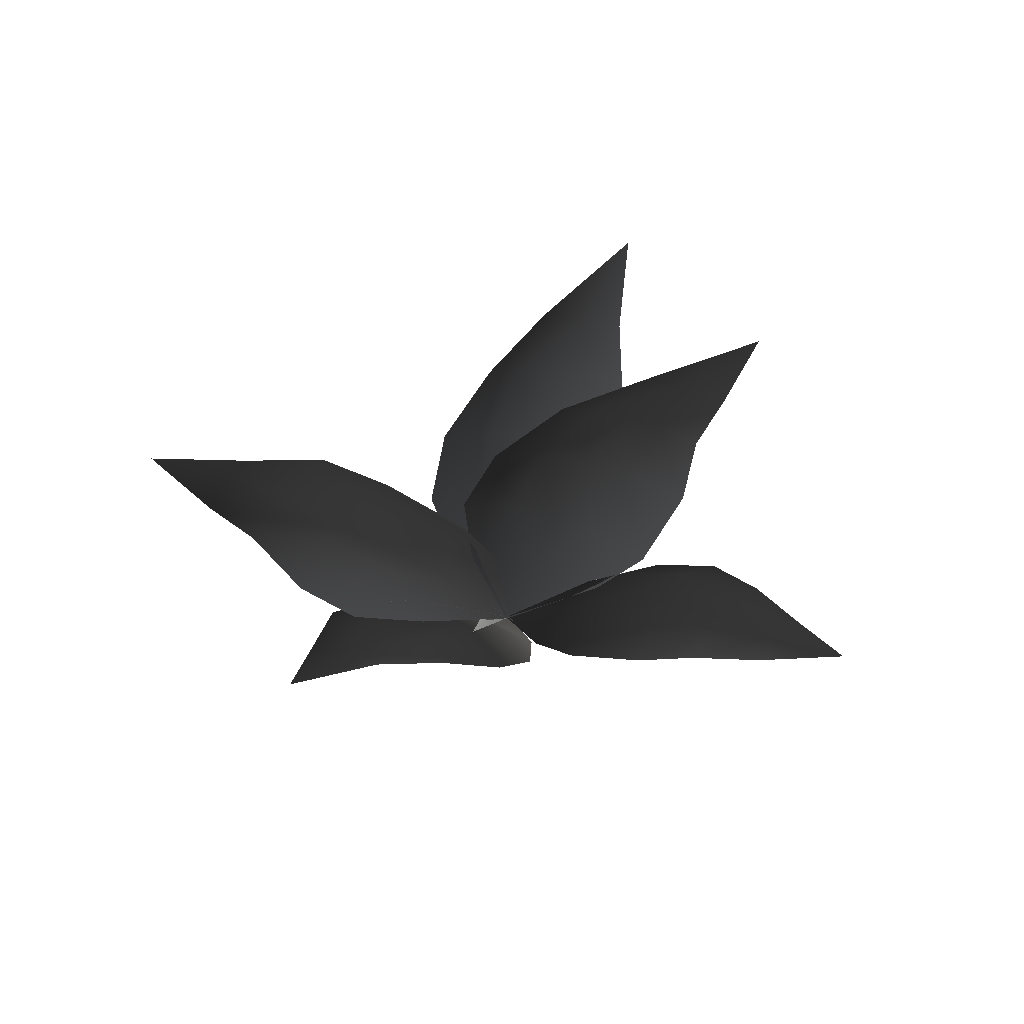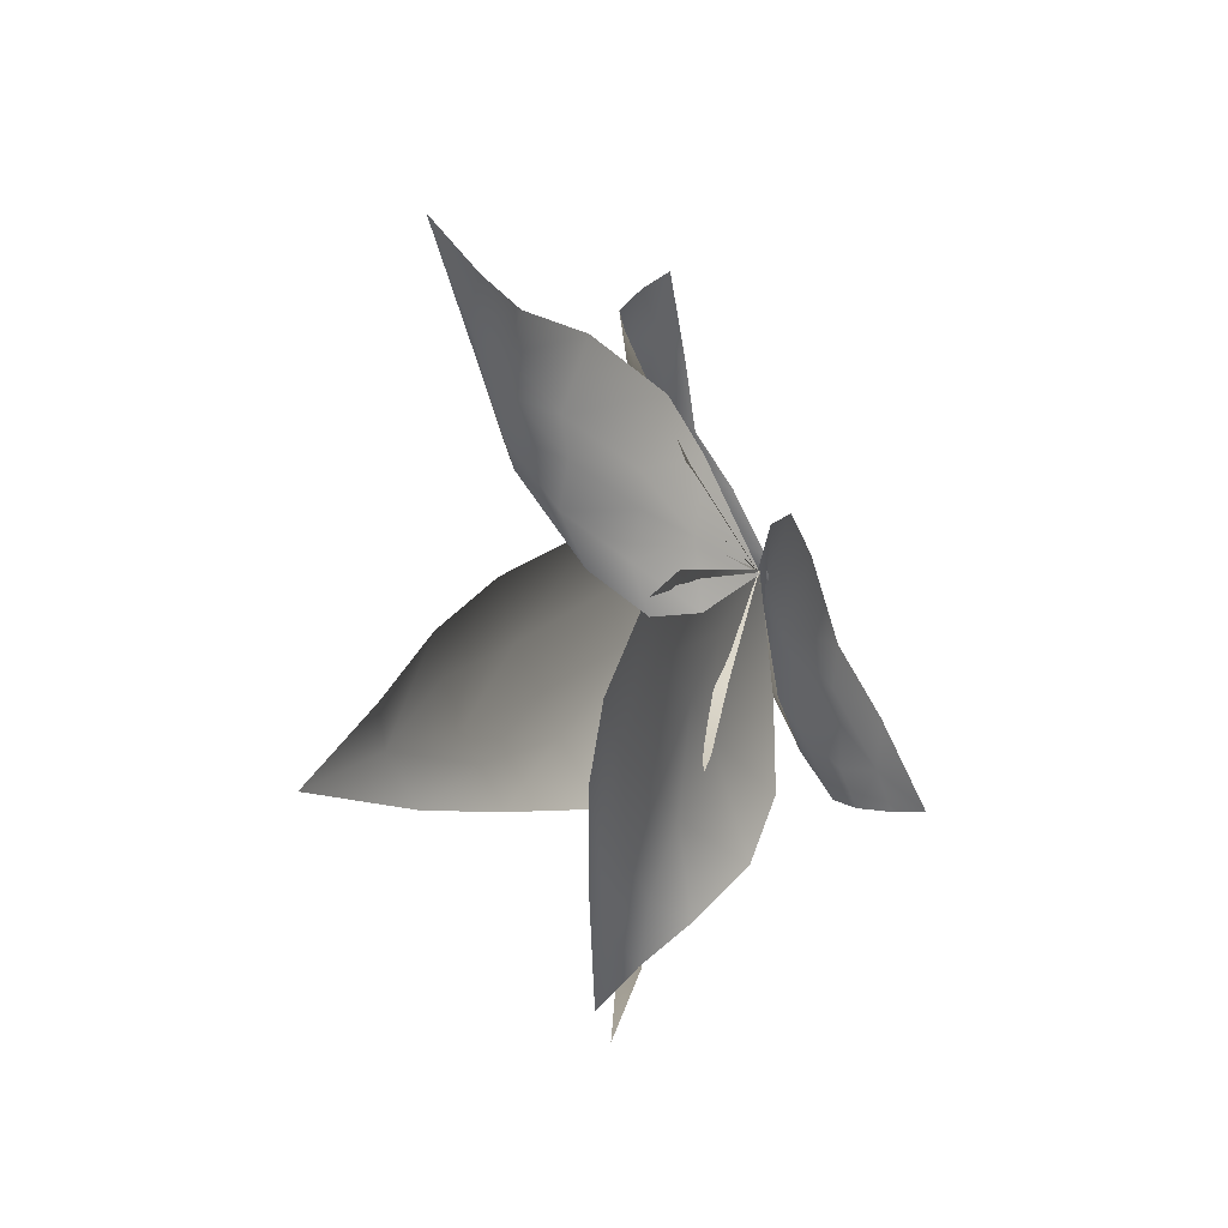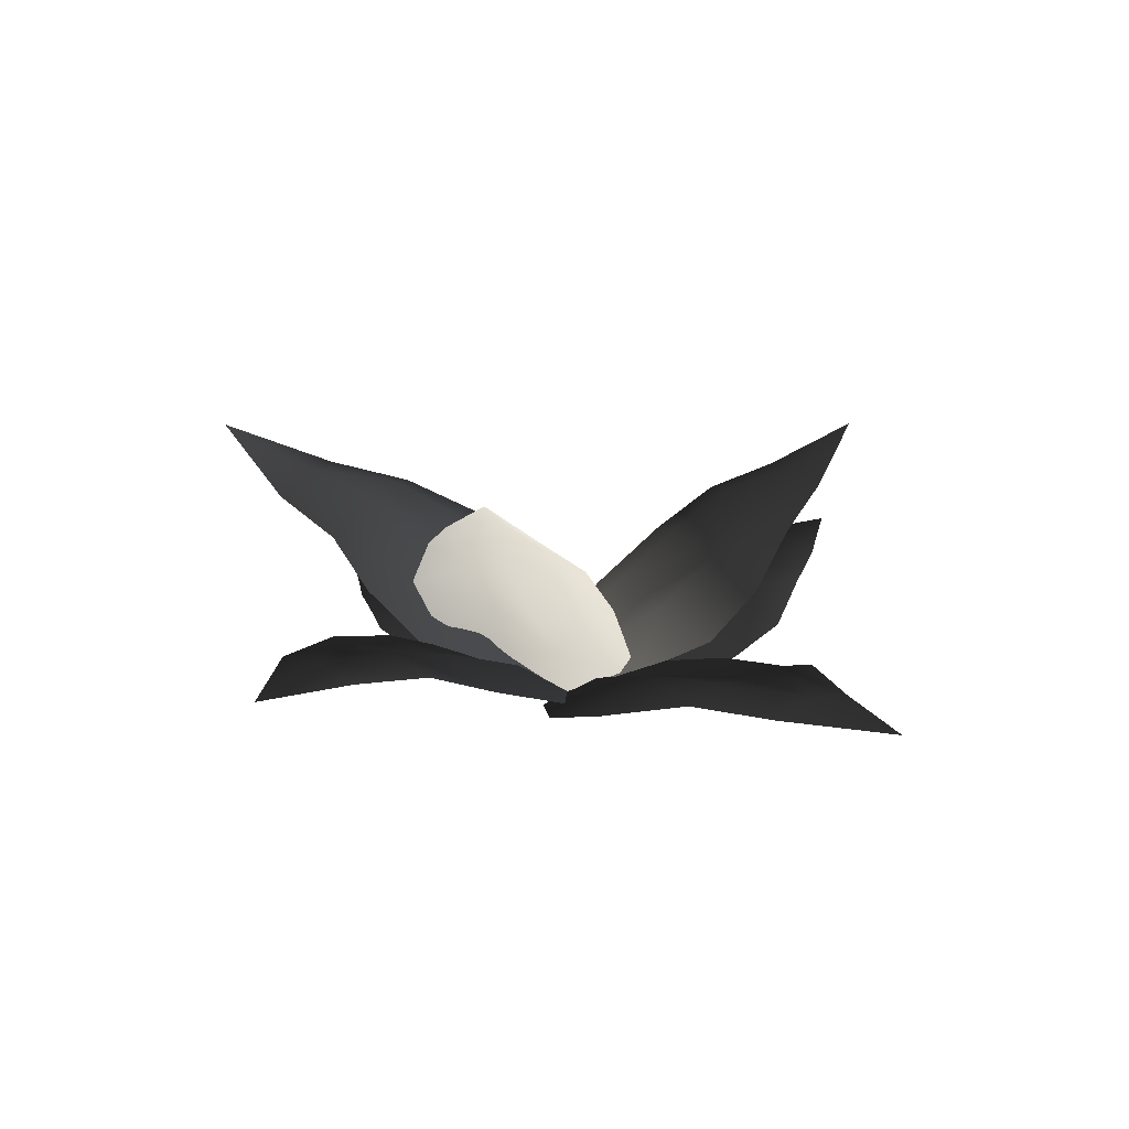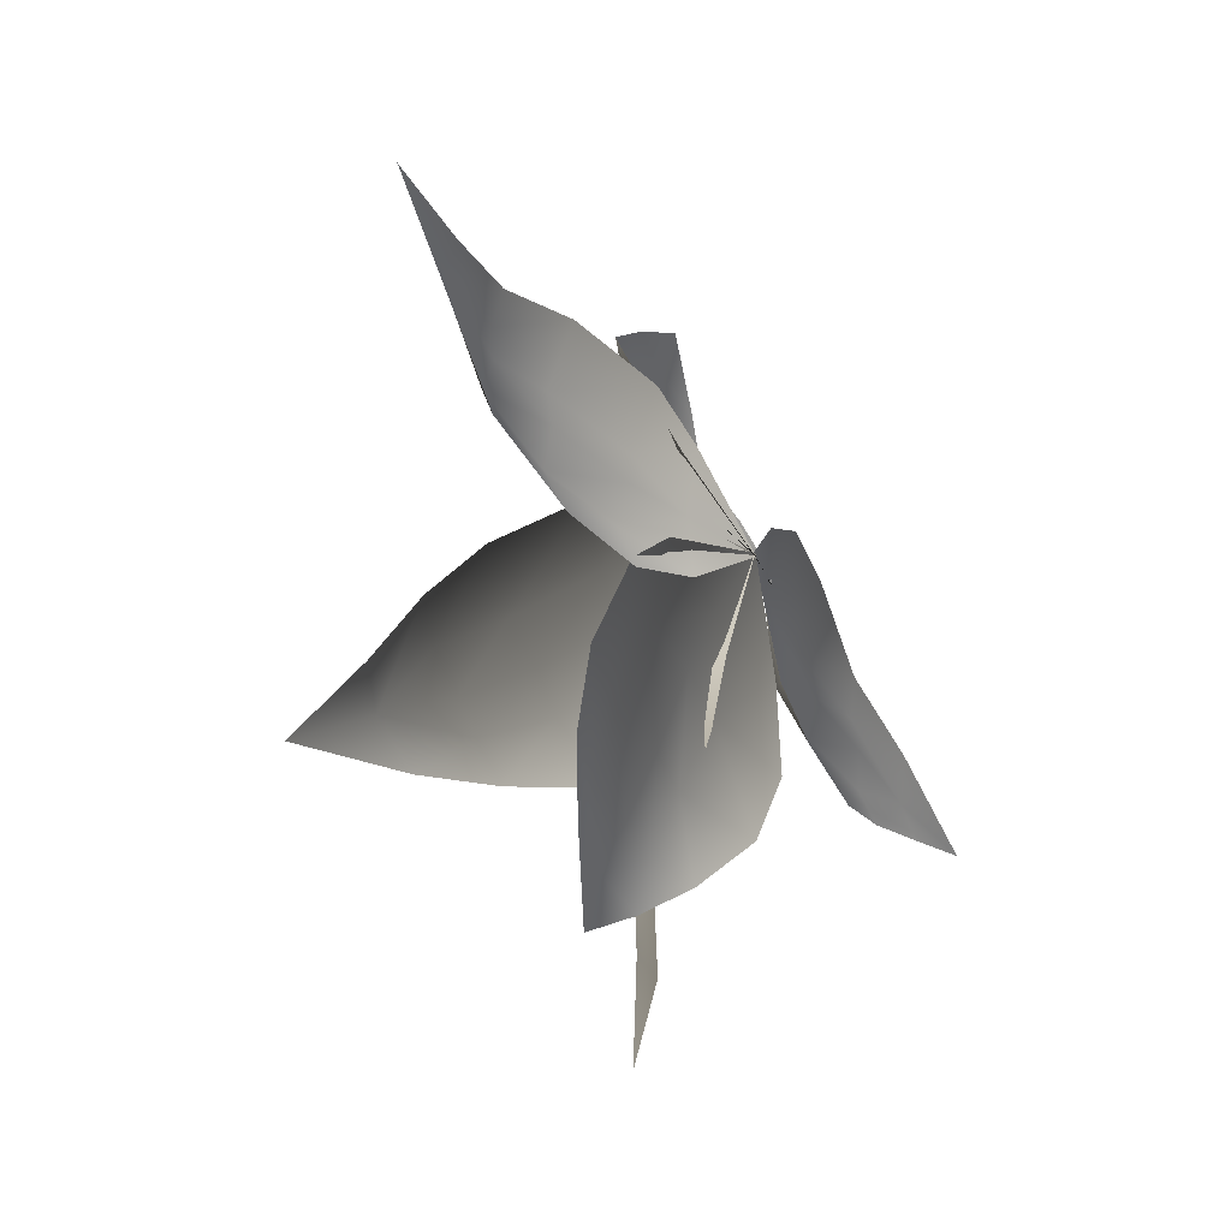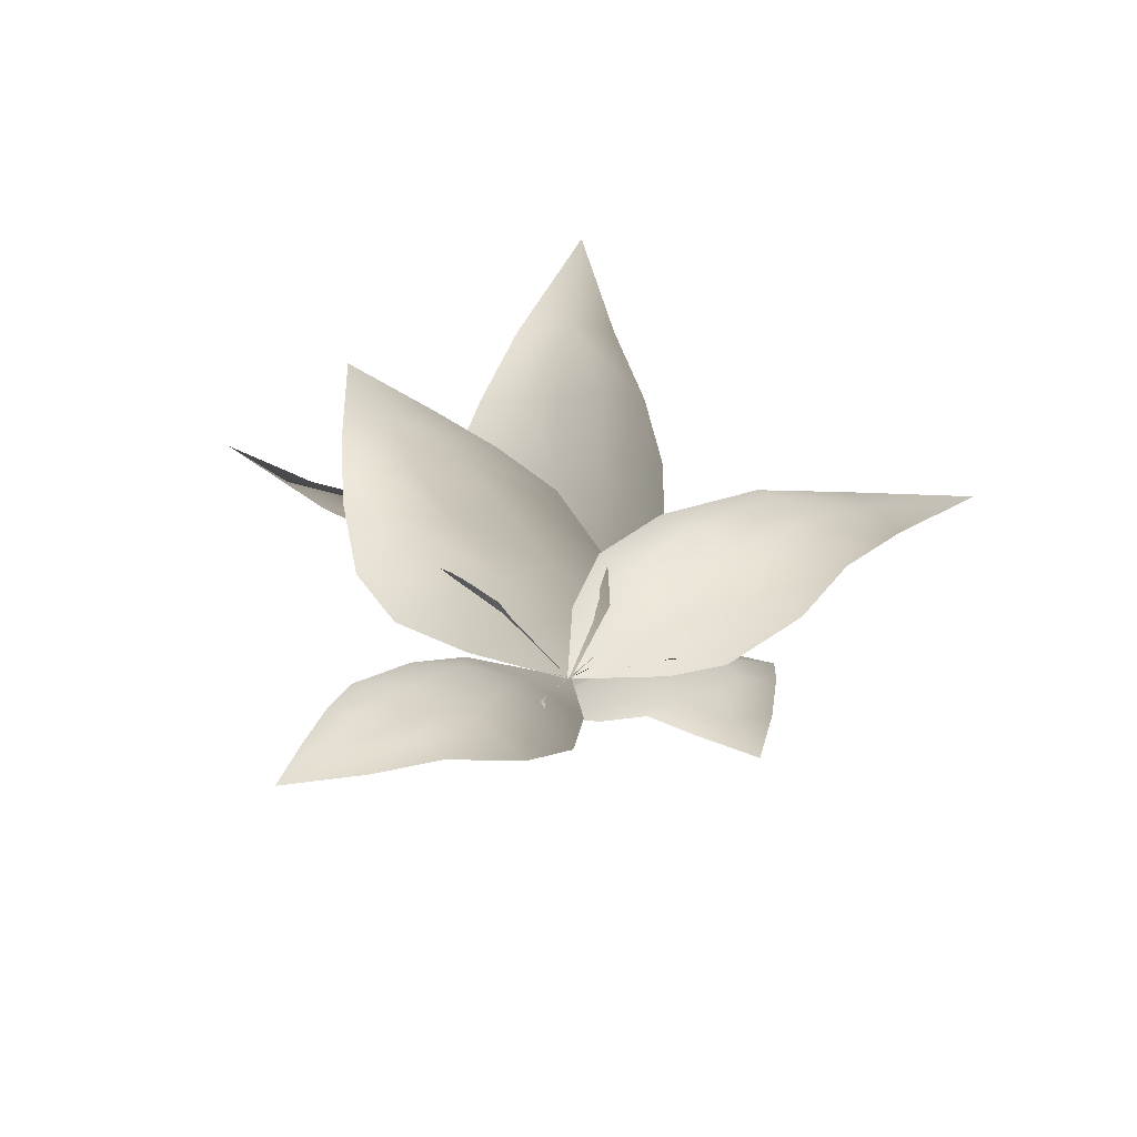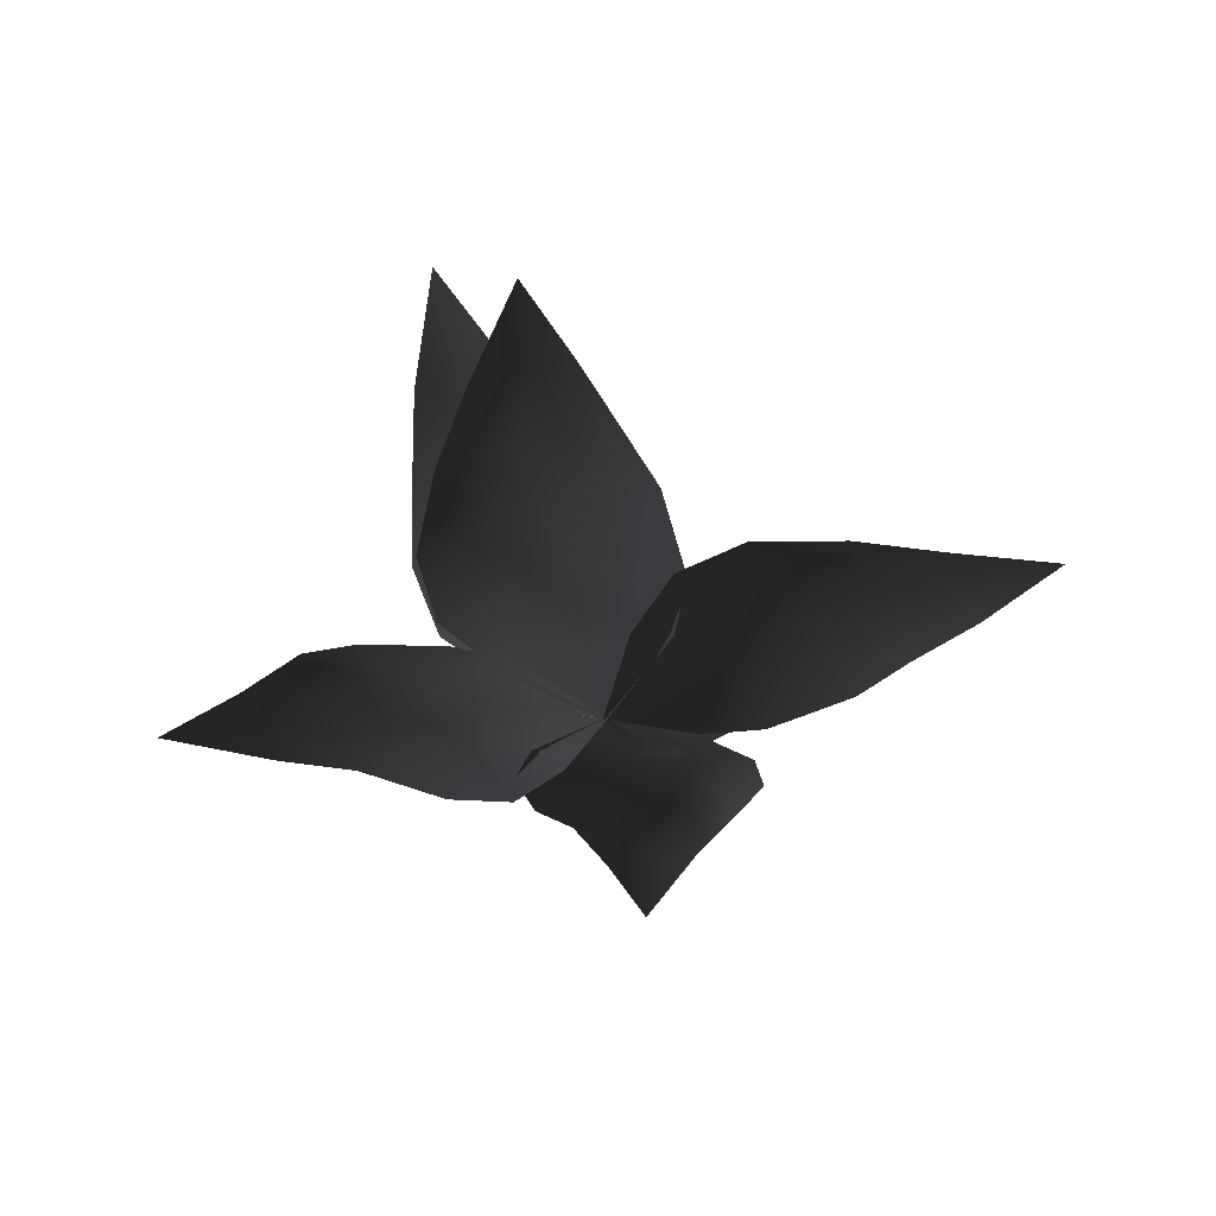
<metadata>
{"format":"obj","ext":"obj","renderer":"f3d","projection":"perspective","resolution":1024,"background":"white","views":[{"elev":-31.4,"azim":156.3,"up":"+Z"},{"elev":-31.4,"azim":119.1,"up":"+Y"},{"elev":12.5,"azim":56.6,"up":"+Z"},{"elev":-41.7,"azim":122.7,"up":"+Y"},{"elev":-35.2,"azim":43.1,"up":"+Z"},{"elev":-42.8,"azim":-158.0,"up":"+Z"}]}
</metadata>
<code>
v 2.36 -1.132 0.4547
v 1.593 -1.246 0.2701
v 1.391 -0.4812 0.562
v 2.27 -0.3847 0.7762
v 0.8118 -0.8207 0.1623
v 0.679 0.08127 0.2819
v -0.02611 -0.006637 -0.01258
v 3.193 -0.5447 0.6743
v 3.138 -0.1065 0.837
v 3.906 0.03796 0.6001
v 3.859 0.6009 0.7487
v 4.87 0.9292 0.536
v 3.793 1.099 0.6838
v 0.6161 0.9898 0.2065
v 3.035 0.3322 0.799
v 2.997 0.8248 0.8706
v 2.206 0.6685 0.8051
v 2.243 0.1401 0.7088
v 1.219 0.5985 0.5643
v 1.325 0.07226 0.4852
v 2.944 1.325 0.7871
v 2.183 1.474 0.5402
v 1.18 1.348 0.2812
v -1.753 -0.07696 1.862
v -1.36 0.3457 1.359
v -0.7907 -0.1918 1.318
v -1.238 -0.6362 1.944
v -0.7388 0.3314 0.7464
v -0.2751 -0.3549 0.5876
v 0.008351 0.01646 -0.02328
v -1.966 -0.9556 2.33
v -1.712 -1.229 2.369
v -2.347 -1.79 2.581
v -2.064 -2.226 2.586
v -2.763 -2.962 3.075
v -1.975 -2.649 2.301
v 0.0244 -1.088 0.3119
v -1.548 -1.57 2.221
v -1.344 -1.927 2.16
v -0.8721 -1.484 1.723
v -1.104 -1.065 1.771
v -0.3133 -1.012 1.017
v -0.6106 -0.632 1.109
v -1.284 -2.341 1.903
v -0.8028 -2.16 1.343
v -0.2119 -1.632 0.6199
v 1.537 1.628 1.304
v 1.461 1.036 0.7743
v 0.7416 0.845 1.051
v 0.8745 1.522 1.616
v 0.9077 0.4855 0.39
v 0.08478 0.4621 0.5711
v -0.0002701 -0.01751 -0.02401
v 1.243 2.304 1.886
v 0.866 2.268 2.053
v 0.884 3.07 2.306
v 0.3808 3.028 2.441
v 0.2475 4.055 2.877
v -0.08995 3.108 2.416
v -0.7415 0.5946 0.6145
v 0.4661 2.304 2.095
v 0.02933 2.316 2.183
v -0.08119 1.631 1.75
v 0.3926 1.615 1.631
v -0.252 0.8847 1.143
v 0.2308 0.9209 1.042
v -0.4404 2.449 2.131
v -0.7751 1.896 1.633
v -0.9435 1.103 0.9906
v 0.01106 -2.032 1.596
v -0.3424 -1.596 1.066
v 0.1329 -0.9875 1.189
v 0.5372 -1.509 1.772
v -0.3259 -0.8836 0.5704
v 0.315 -0.3366 0.5784
v -0.01457 0.01059 -0.02364
v 0.7624 -2.257 2.186
v 1.113 -1.931 2.237
v 1.587 -2.528 2.531
v 2.031 -2.132 2.62
v 2.772 -2.776 2.976
v 2.433 -1.9 2.444
v 1.035 0.07415 0.4521
v 1.465 -1.728 2.185
v 1.851 -1.447 2.183
v 1.381 -0.9708 1.739
v 0.9786 -1.288 1.695
v 0.923 -0.3852 1.068
v 0.5591 -0.7318 1.066
v 2.251 -1.214 2.019
v 2.071 -0.7276 1.498
v 1.573 -0.1489 0.7888
v 1.152 2.265 0.7456
v 1.242 1.548 0.4662
v 0.4939 1.289 0.7477
v 0.4408 2.094 1.062
v 0.8192 0.789 0.2526
v -0.07369 0.6215 0.3947
v 0.006208 -0.02353 -0.01708
v 0.6259 2.985 1.096
v 0.176 2.907 1.254
v -0.05402 3.757 1.208
v -0.647 3.702 1.361
v -1.016 4.709 1.395
v -1.169 3.602 1.311
v -0.9844 0.5547 0.3574
v -0.2495 2.878 1.233
v -0.7434 2.809 1.313
v -0.6236 2.023 1.142
v -0.08691 2.102 1.038
v -0.5821 1.108 0.7888
v -0.06407 1.23 0.6974
v -1.25 2.76 1.255
v -1.427 2.051 0.931
v -1.347 1.097 0.5541
v -2.128 1.507 0.4242
v -1.349 1.509 0.2676
v -1.295 0.7168 0.5591
v -2.156 0.7209 0.7234
v -0.6571 0.949 0.1625
v -0.6828 0.03773 0.282
v 0.02685 0.001992 -0.01258
v -3.034 0.9831 0.5807
v -3.047 0.4864 0.6625
v -3.896 0.5257 0.5164
v -3.89 -0.06888 0.5928
v -4.953 -0.07951 0.5167
v -3.926 -0.56 0.4717
v -0.7786 -0.8681 0.207
v -3.071 0.07415 0.611
v -3.094 -0.4084 0.6512
v -2.272 -0.3216 0.7066
v -2.233 0.1991 0.6457
v -1.311 -0.3751 0.5597
v -1.323 0.1596 0.4853
v -3.099 -0.8882 0.4921
v -2.399 -1.136 0.4252
v -1.397 -1.125 0.2855
v -0.9312 -2.415 0.615
v -1.064 -1.697 0.3976
v -0.3152 -1.388 0.6662
v -0.1941 -2.211 0.9541
v -0.7208 -0.8872 0.2272
v 0.1586 -0.6416 0.3324
v -0.00957 0.02411 -0.01452
v -0.367 -3.154 0.9197
v 0.05647 -3.06 1.116
v 0.3479 -3.826 1.062
v 0.9212 -3.7 1.096
v 1.352 -4.651 0.9259
v 1.414 -3.541 0.9556
v 1.055 -0.479 0.2498
v 0.5035 -2.968 1.074
v 0.9692 -2.811 1.095
v 0.8526 -2.054 0.943
v 0.329 -2.168 0.86
v 0.7363 -1.103 0.6499
v 0.2322 -1.269 0.5794
v 1.492 -2.686 0.9187
v 1.651 -1.958 0.6822
v 1.483 -0.9944 0.369
g P_DF_Fern_01_(7)_812_7
f 1 3 2
f 1 4 3
f 5 2 3
f 5 3 6
f 7 5 6
f 8 4 1
f 8 9 4
f 10 9 8
f 10 11 9
f 10 12 11
f 12 13 11
f 6 14 7
f 11 15 9
f 11 16 15
f 15 16 17
f 15 17 18
f 9 18 4
f 9 15 18
f 18 17 19
f 19 14 6
f 18 19 20
f 20 19 6
f 4 18 20
f 4 20 3
f 3 20 6
f 11 21 16
f 11 13 21
f 16 22 17
f 16 21 22
f 17 23 19
f 17 22 23
f 19 23 14
f 24 26 25
f 24 27 26
f 28 25 26
f 28 26 29
f 30 28 29
f 31 27 24
f 31 32 27
f 33 32 31
f 33 34 32
f 33 35 34
f 35 36 34
f 29 37 30
f 34 38 32
f 34 39 38
f 38 39 40
f 38 40 41
f 32 41 27
f 32 38 41
f 41 40 42
f 42 37 29
f 41 42 43
f 43 42 29
f 27 41 43
f 27 43 26
f 26 43 29
f 34 44 39
f 34 36 44
f 39 45 40
f 39 44 45
f 40 46 42
f 40 45 46
f 42 46 37
f 47 49 48
f 47 50 49
f 51 48 49
f 51 49 52
f 53 51 52
f 54 50 47
f 54 55 50
f 56 55 54
f 56 57 55
f 56 58 57
f 58 59 57
f 52 60 53
f 57 61 55
f 57 62 61
f 61 62 63
f 61 63 64
f 55 64 50
f 55 61 64
f 64 63 65
f 65 60 52
f 64 65 66
f 66 65 52
f 50 64 66
f 50 66 49
f 49 66 52
f 57 67 62
f 57 59 67
f 62 68 63
f 62 67 68
f 63 69 65
f 63 68 69
f 65 69 60
f 70 72 71
f 70 73 72
f 74 71 72
f 74 72 75
f 76 74 75
f 77 73 70
f 77 78 73
f 79 78 77
f 79 80 78
f 79 81 80
f 81 82 80
f 75 83 76
f 80 84 78
f 80 85 84
f 84 85 86
f 84 86 87
f 78 87 73
f 78 84 87
f 87 86 88
f 88 83 75
f 87 88 89
f 89 88 75
f 73 87 89
f 73 89 72
f 72 89 75
f 80 90 85
f 80 82 90
f 85 91 86
f 85 90 91
f 86 92 88
f 86 91 92
f 88 92 83
f 93 95 94
f 93 96 95
f 97 94 95
f 97 95 98
f 99 97 98
f 100 96 93
f 100 101 96
f 102 101 100
f 102 103 101
f 102 104 103
f 104 105 103
f 98 106 99
f 103 107 101
f 103 108 107
f 107 108 109
f 107 109 110
f 101 110 96
f 101 107 110
f 110 109 111
f 111 106 98
f 110 111 112
f 112 111 98
f 96 110 112
f 96 112 95
f 95 112 98
f 103 113 108
f 103 105 113
f 108 114 109
f 108 113 114
f 109 115 111
f 109 114 115
f 111 115 106
f 116 118 117
f 116 119 118
f 120 117 118
f 120 118 121
f 122 120 121
f 123 119 116
f 123 124 119
f 125 124 123
f 125 126 124
f 125 127 126
f 127 128 126
f 121 129 122
f 126 130 124
f 126 131 130
f 130 131 132
f 130 132 133
f 124 133 119
f 124 130 133
f 133 132 134
f 134 129 121
f 133 134 135
f 135 134 121
f 119 133 135
f 119 135 118
f 118 135 121
f 126 136 131
f 126 128 136
f 131 137 132
f 131 136 137
f 132 138 134
f 132 137 138
f 134 138 129
f 139 141 140
f 139 142 141
f 143 140 141
f 143 141 144
f 145 143 144
f 146 142 139
f 146 147 142
f 148 147 146
f 148 149 147
f 148 150 149
f 150 151 149
f 144 152 145
f 149 153 147
f 149 154 153
f 153 154 155
f 153 155 156
f 147 156 142
f 147 153 156
f 156 155 157
f 157 152 144
f 156 157 158
f 158 157 144
f 142 156 158
f 142 158 141
f 141 158 144
f 149 159 154
f 149 151 159
f 154 160 155
f 154 159 160
f 155 161 157
f 155 160 161
f 157 161 152

</code>
